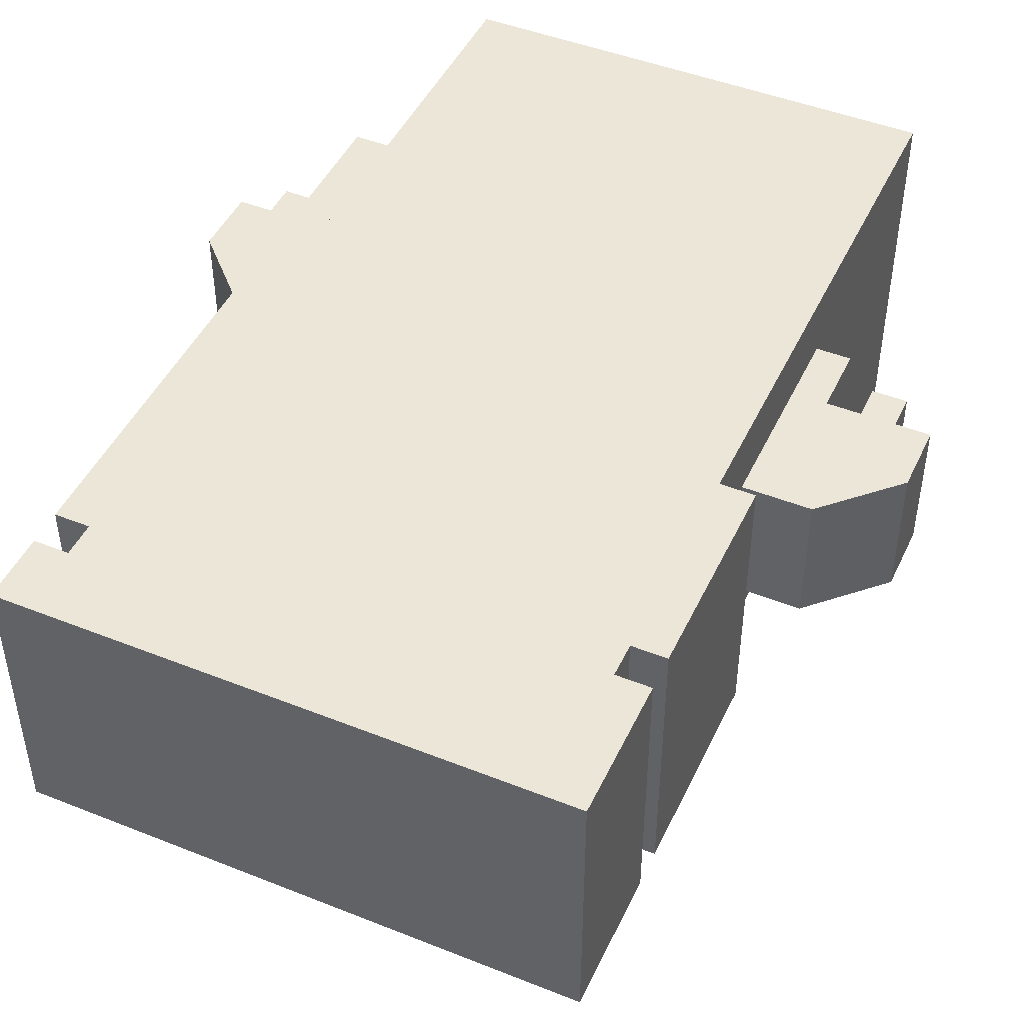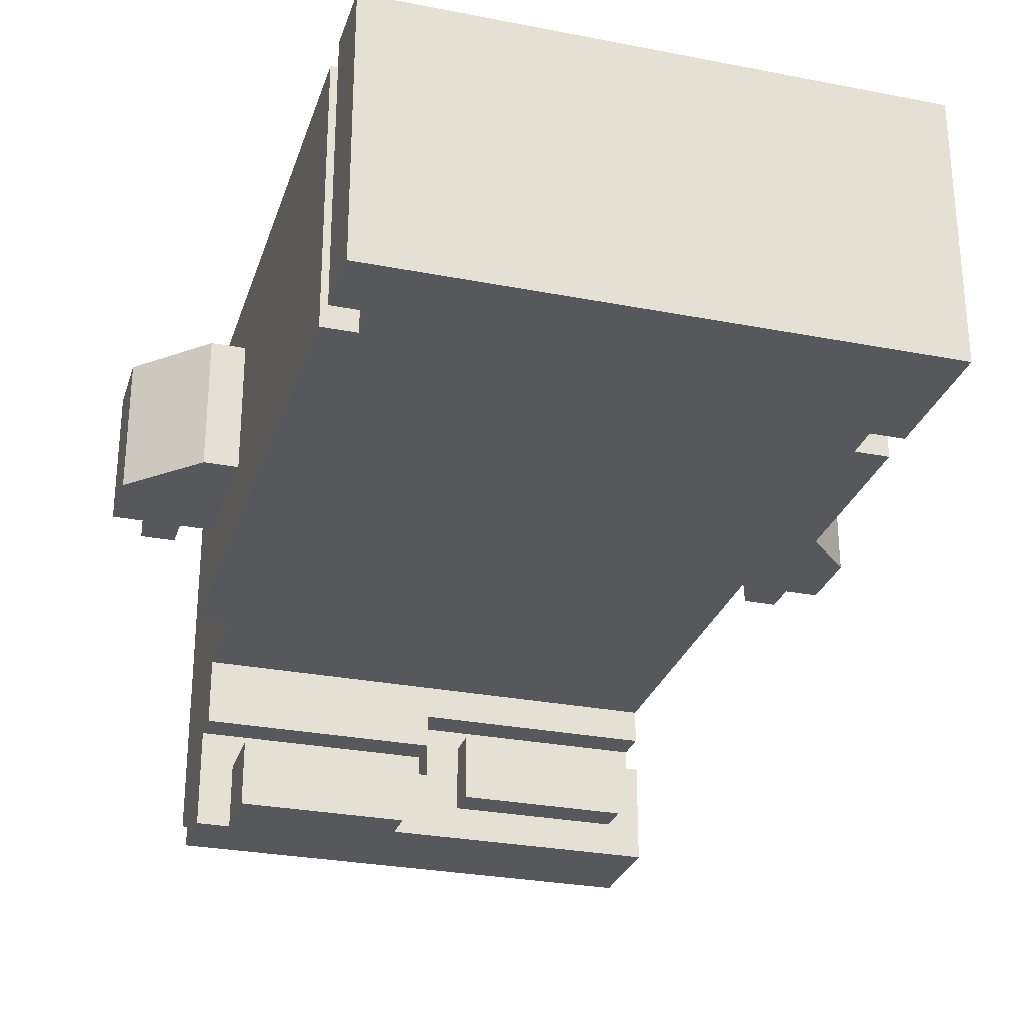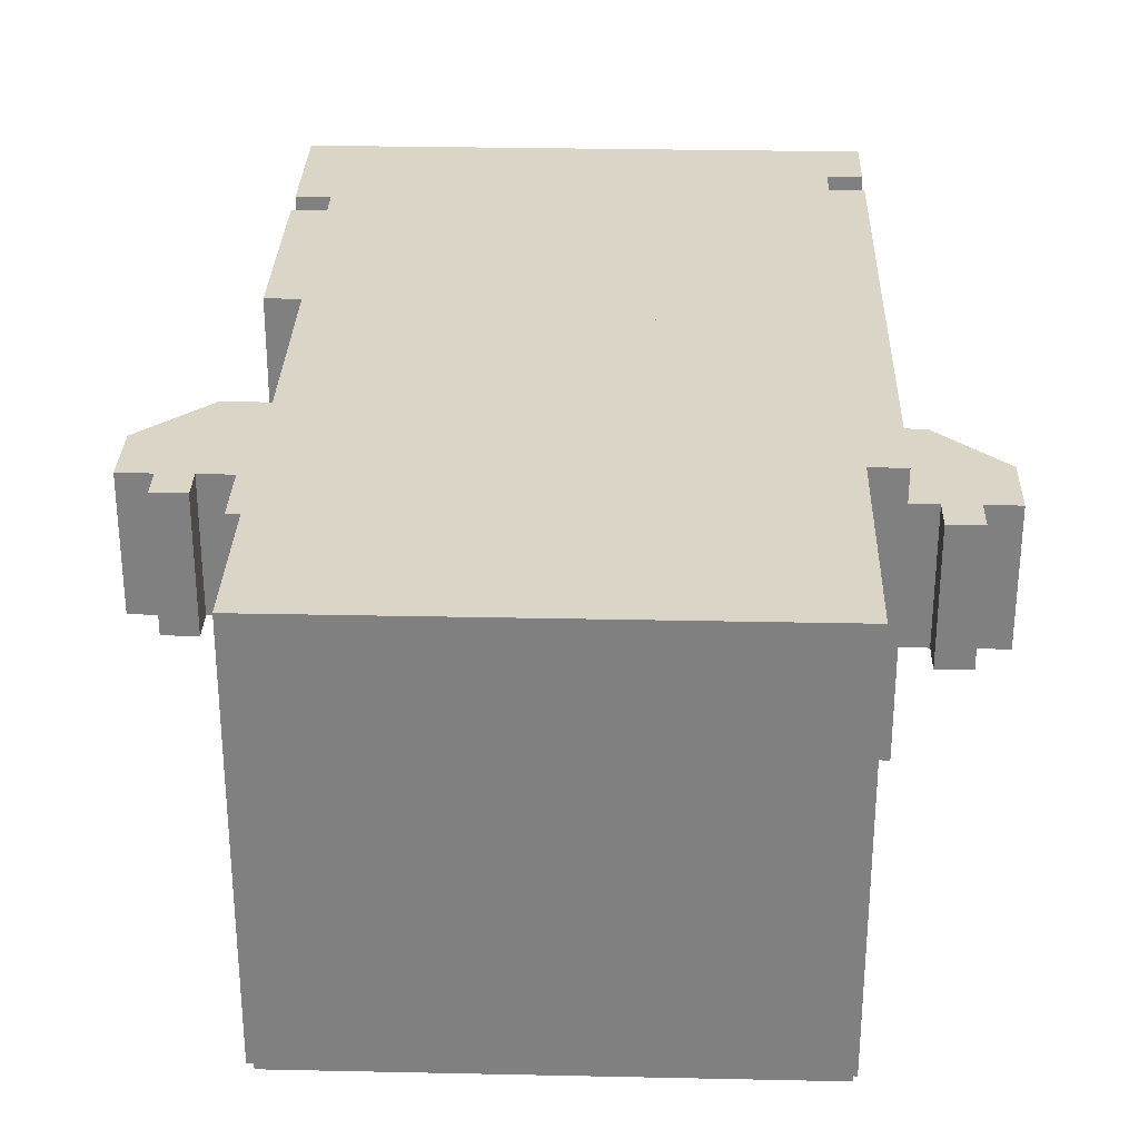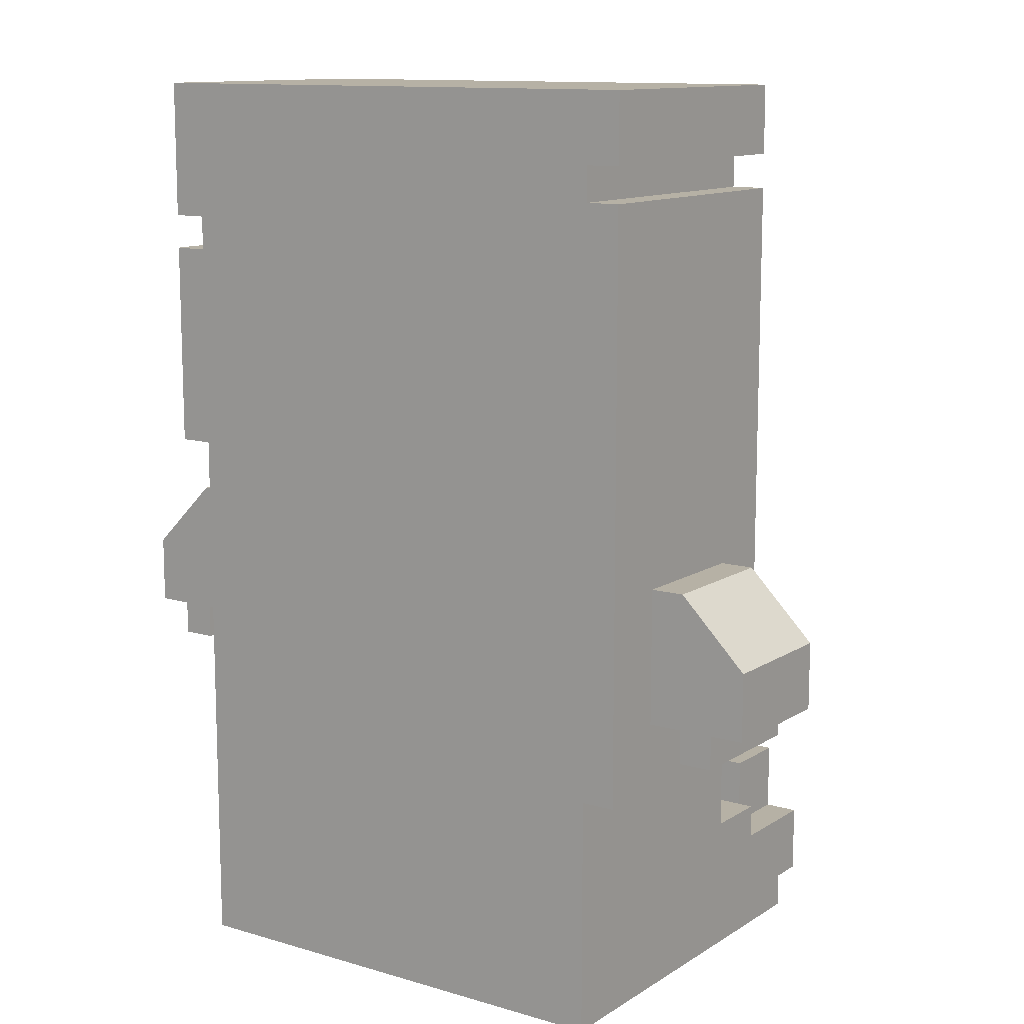
<metadata>
{"format":"obj","ext":"obj","renderer":"f3d","projection":"perspective","resolution":1024,"background":"white","views":[{"elev":46.5,"azim":24.4,"up":"+Y"},{"elev":-28.3,"azim":-16.4,"up":"+Y"},{"elev":29.6,"azim":-178.2,"up":"+Y"},{"elev":12.0,"azim":-145.1,"up":"+Z"}]}
</metadata>
<code>
g avatar_carrot_legs_mesh
v 0.03103 -0.1853 0.1552
v 0.03103 -0.2474 0.1552
v 0.03103 -0.2474 0.1241
v 0.03103 -0.1853 0.1241
v -4.745e-07 -0.1233 0.4651
v -4.745e-07 0.125 0.4651
v 0.2172 0.125 0.4651
v 0.2172 -0.1233 0.4651
v -0.2483 -0.06121 0.4034
v -0.2793 -0.06121 0.4034
v -0.2793 0.06293 0.4034
v -0.2483 0.06293 0.4034
v -0.3414 0.06293 0.3414
v -0.3414 -0.06121 0.3414
v -0.3414 -0.06121 0.2793
v -0.3414 0.06293 0.2793
v -0.2793 0.06293 0.2483
v -0.2793 -0.06121 0.2483
v -0.2793 -0.06121 0.2793
v -0.2793 0.06293 0.2793
v -4.782e-07 -0.1853 0.0931
v -4.782e-07 -0.2474 0.03103
v -4.782e-07 -0.2784 0.0931
v -4.782e-07 -0.2474 -3.792e-08
v -4.782e-07 -0.2784 0.03103
v -4.782e-07 -0.1233 0.1241
v -4.782e-07 0.125 2.275e-08
v -4.782e-07 0.125 0.4651
v -4.782e-07 -0.1233 0.4651
v -4.782e-07 -0.1853 0.1241
v -0.1862 -0.2784 0.0931
v -0.03104 -0.2784 0.1241
v -4.782e-07 -0.2784 0.0931
v -4.782e-07 -0.2784 0.1241
v -0.03104 -0.2784 0.1552
v -0.1862 -0.2784 0.1552
v -0.2483 0.125 0.7759
v -0.2483 0.125 0.8379
v -0.2483 -0.1233 0.8379
v -0.2483 -0.1233 0.7759
v -0.2172 -0.1233 0.1241
v -0.2172 -0.1853 0.1241
v -0.2172 -0.1853 0.0931
v -0.2172 -0.2474 -3.792e-08
v -0.2172 -0.2474 0.03103
v -0.2172 -0.2784 0.0931
v -0.2172 -0.2784 0.03103
v -0.2172 0.125 2.275e-08
v -0.2172 -0.1233 0.4651
v -0.2172 0.125 0.4651
v -4.745e-07 -0.1853 0.1241
v -4.745e-07 -0.2784 0.1241
v -4.745e-07 -0.1853 0.0931
v -4.745e-07 -0.2474 0.03103
v -4.745e-07 -0.1543 0.0931
v -4.745e-07 -0.2784 0.03103
v -4.745e-07 -0.2474 -3.792e-08
v -4.745e-07 0.125 2.275e-08
v -4.745e-07 -0.1233 0.1241
v -4.745e-07 -0.1543 0.1241
v -4.745e-07 -0.1233 0.4651
v -4.745e-07 0.125 0.4651
v 0.1862 -0.1853 0.1241
v 0.1862 -0.2474 0.1241
v 0.1862 -0.2474 0.1552
v 0.1862 -0.1853 0.1552
v 0.2793 0.06293 0.3103
v 0.2793 -0.06121 0.3103
v 0.2793 -0.06121 0.2793
v 0.2793 0.06293 0.2793
v 0.3414 0.06293 0.3103
v 0.3414 -0.06121 0.3103
v 0.3414 -0.06121 0.3724
v 0.3414 0.06293 0.3724
v 0.2483 0.125 0.4966
v 0.2483 -0.1233 0.4966
v 0.2483 -0.1233 0.6828
v 0.2483 0.125 0.6828
v 0.3103 0.06293 0.2793
v 0.3103 -0.06121 0.2793
v 0.3103 -0.06121 0.3103
v 0.3103 0.06293 0.3103
v -0.2172 0.125 0.2172
v -0.2483 0.125 0.2172
v -0.2483 -0.1233 0.2172
v -0.2172 -0.1233 0.2172
v -0.03104 -0.2164 0.1241
v -0.03104 -0.2784 0.1241
v -0.03104 -0.2784 0.1552
v -0.03104 -0.2164 0.1552
v -4.782e-07 -0.2784 0.1241
v -4.782e-07 -0.2164 0.1241
v -4.782e-07 -0.2164 0.0931
v -4.782e-07 -0.2784 0.0931
v 0.2483 0.125 0.7138
v 0.2483 -0.1233 0.7138
v 0.2483 -0.1233 0.8379
v 0.2483 0.125 0.8379
v 0.2172 0.125 0.6828
v 0.2172 0.125 0.4966
v 0.2483 0.125 0.4966
v 0.2483 0.125 0.6828
v -0.3103 0.06293 0.2793
v -0.3103 -0.06121 0.2793
v -0.3103 -0.06121 0.2483
v -0.3103 0.06293 0.2483
v 0.2483 0.06293 0.2483
v 0.2483 -0.06121 0.2483
v 0.2483 -0.06121 0.3103
v 0.2483 0.06293 0.3103
v -0.1862 -0.2164 0.1552
v -0.1862 -0.2784 0.1552
v -0.1862 -0.2784 0.0931
v -0.1862 -0.2164 0.0931
v -4.782e-07 -0.2474 0.03103
v -4.782e-07 -0.2474 -3.792e-08
v -0.2172 -0.2474 -3.792e-08
v -0.2172 -0.2474 0.03103
v -0.2172 -0.1233 0.7759
v -0.2483 -0.1233 0.8379
v -4.782e-07 -0.1233 0.8379
v -0.2483 -0.1233 0.7759
v -0.2172 -0.1233 0.4651
v -4.782e-07 -0.1233 0.4651
v -4.782e-07 -0.1853 0.1241
v -4.782e-07 -0.1853 0.0931
v -0.2172 -0.1853 0.0931
v -0.2172 -0.1853 0.1241
v 0.2172 -0.1543 0.1241
v 0.2172 -0.1543 0.0931
v -4.745e-07 -0.1543 0.0931
v -4.745e-07 -0.1543 0.1241
v -0.1862 -0.2164 0.1552
v -0.1862 -0.2164 0.0931
v -0.03104 -0.2164 0.1241
v -0.03104 -0.2164 0.1552
v -4.782e-07 -0.2164 0.0931
v -4.782e-07 -0.2164 0.1241
v -4.782e-07 0.125 0.4651
v -0.2172 0.125 0.4651
v -0.2172 0.125 2.275e-08
v -4.782e-07 0.125 2.275e-08
v 0.2172 0.125 0.7138
v 0.2172 0.125 0.4651
v 0.2172 -0.1233 0.4651
v 0.2172 -0.1233 0.7138
v 0.2172 0.125 0.4651
v 0.2172 0.125 2.275e-08
v 0.2172 -0.1233 0.1241
v 0.2172 -0.1233 0.4651
v 0.2172 -0.1543 0.0931
v 0.2172 -0.2474 -3.792e-08
v 0.2172 -0.1543 0.1241
v 0.2172 -0.2474 0.03103
v 0.2172 -0.1853 0.0931
v 0.2172 -0.2784 0.1241
v 0.2172 -0.2784 0.03103
v 0.2172 -0.1853 0.1241
v 0.2483 -0.1233 0.7138
v 0.2172 -0.1233 0.7138
v -4.745e-07 -0.1233 0.8379
v 0.2483 -0.1233 0.8379
v -4.745e-07 -0.1233 0.4651
v 0.2172 -0.1233 0.4651
v -4.782e-07 -0.1233 0.8379
v -0.2483 0.125 0.8379
v -4.782e-07 0.125 0.8379
v -0.2483 -0.1233 0.8379
v -0.3414 -0.06121 0.3414
v -0.2483 -0.06121 0.2793
v -0.3414 -0.06121 0.2793
v -0.2793 -0.06121 0.4034
v -0.2483 -0.06121 0.4034
v -0.3103 0.06293 0.2793
v -0.3103 0.06293 0.2483
v -0.2793 0.06293 0.2483
v -0.2793 0.06293 0.2793
v 0.2172 0.125 0.4651
v -4.745e-07 0.125 0.4651
v -4.745e-07 0.125 2.275e-08
v 0.2172 0.125 2.275e-08
v 0.2793 -0.06121 0.4345
v 0.2483 -0.06121 0.3103
v 0.2172 -0.06121 0.4345
v 0.3414 -0.06121 0.3724
v 0.3414 -0.06121 0.3103
v 0.2172 -0.06121 0.2483
v 0.2483 -0.06121 0.2483
v -4.745e-07 -0.1853 0.0931
v 0.2172 -0.1853 0.1241
v -4.745e-07 -0.1853 0.1241
v 0.2172 -0.1853 0.0931
v -4.745e-07 -0.1853 0.1241
v 0.2172 -0.1853 0.1241
v 0.2172 -0.2784 0.1241
v -4.745e-07 -0.2784 0.1241
v 0.3103 0.06293 0.3103
v 0.2793 0.06293 0.3103
v 0.2793 0.06293 0.2793
v 0.3103 0.06293 0.2793
v -0.2483 0.125 0.2172
v -0.2483 0.125 0.4651
v -0.2483 -0.1233 0.4651
v -0.2483 -0.1233 0.2172
v -4.782e-07 -0.2784 0.03103
v -0.2172 -0.2784 0.03103
v -0.2172 -0.2784 0.0931
v -4.782e-07 -0.2784 0.0931
v -0.2483 0.125 0.7759
v -0.2172 0.125 0.7759
v -0.2483 0.125 0.8379
v -4.782e-07 0.125 0.8379
v -4.782e-07 0.125 0.4651
v -0.2172 0.125 0.4651
v 0.2172 0.125 0.7138
v 0.2483 0.125 0.7138
v -4.745e-07 0.125 0.8379
v 0.2483 0.125 0.8379
v 0.2172 0.125 0.4651
v -4.745e-07 0.125 0.4651
v -4.782e-07 0.125 2.275e-08
v -0.2172 0.125 2.275e-08
v -0.2172 -0.2474 -3.792e-08
v -4.782e-07 -0.2474 -3.792e-08
v 0.2172 0.125 2.275e-08
v -4.745e-07 0.125 2.275e-08
v -4.745e-07 -0.2474 -3.792e-08
v 0.2172 -0.2474 -3.792e-08
v -4.782e-07 -0.2474 0.03103
v -0.2172 -0.2474 0.03103
v -0.2172 -0.2784 0.03103
v -4.782e-07 -0.2784 0.03103
v 0.2172 -0.2474 0.03103
v -4.745e-07 -0.2474 0.03103
v -4.745e-07 -0.2784 0.03103
v 0.2172 -0.2784 0.03103
v -0.2793 0.06293 0.2483
v -0.3103 0.06293 0.2483
v -0.3103 -0.06121 0.2483
v -0.2793 -0.06121 0.2483
v 0.2483 0.06293 0.2483
v 0.2172 0.06293 0.2483
v 0.2172 -0.06121 0.2483
v 0.2483 -0.06121 0.2483
v -0.2483 0.06293 0.2793
v -0.3414 0.06293 0.2793
v -0.3414 -0.06121 0.2793
v -0.2483 -0.06121 0.2793
v 0.2793 -0.06121 0.2793
v 0.2793 -0.06121 0.3103
v 0.3103 -0.06121 0.3103
v 0.3103 -0.06121 0.2793
v 0.3414 0.06293 0.3103
v 0.2483 0.06293 0.3103
v 0.2483 -0.06121 0.3103
v 0.3414 -0.06121 0.3103
v 0.2483 0.125 0.4966
v 0.2172 0.125 0.4966
v 0.2172 -0.1233 0.4966
v 0.2483 -0.1233 0.4966
v 0.2483 0.125 0.7138
v 0.2172 0.125 0.7138
v 0.2172 -0.1233 0.7138
v 0.2483 -0.1233 0.7138
v -0.2172 0.125 0.7759
v -0.2483 0.125 0.7759
v -0.2483 -0.1233 0.7759
v -0.2172 -0.1233 0.7759
v -0.2172 -0.2784 0.0931
v -0.2172 -0.1853 0.0931
v -4.782e-07 -0.1853 0.0931
v -4.782e-07 -0.2784 0.0931
v 0.2172 -0.1853 0.0931
v -4.745e-07 -0.1853 0.0931
v -4.745e-07 -0.1543 0.0931
v 0.2172 -0.1543 0.0931
v -4.782e-07 -0.2784 0.1241
v -0.03104 -0.2784 0.1241
v -0.03104 -0.2164 0.1241
v -4.782e-07 -0.2164 0.1241
v -4.782e-07 -0.1853 0.1241
v -0.2172 -0.1853 0.1241
v -0.2172 -0.1233 0.1241
v -4.782e-07 -0.1233 0.1241
v 0.1862 -0.2474 0.1552
v 0.03103 -0.2474 0.1552
v 0.03103 -0.1853 0.1552
v 0.1862 -0.1853 0.1552
v -0.2793 -0.06121 0.4034
v -0.3414 -0.06121 0.3414
v -0.3414 0.06293 0.3414
v -0.2793 0.06293 0.4034
v 0.2793 -0.06121 0.4345
v 0.2172 -0.06121 0.4345
v 0.2172 0.06293 0.4345
v 0.2793 0.06293 0.4345
v 0.2483 -0.1233 0.6828
v 0.2172 -0.1233 0.6828
v 0.2172 0.125 0.6828
v 0.2483 0.125 0.6828
v 0.2483 -0.1233 0.8379
v -4.745e-07 -0.1233 0.8379
v -4.745e-07 0.125 0.8379
v 0.2483 0.125 0.8379
v 0.03103 -0.1853 0.1552
v 0.03103 -0.1853 0.1241
v 0.1862 -0.1853 0.1241
v 0.1862 -0.1853 0.1552
v 0.2483 -0.1233 0.6828
v 0.2483 -0.1233 0.4966
v 0.2172 -0.1233 0.4966
v 0.2172 -0.1233 0.6828
v -0.2172 -0.1233 0.7448
v -0.2172 -0.1233 0.4651
v -0.2483 -0.1233 0.4651
v -0.2483 -0.1233 0.7448
v 0.2172 -0.2474 0.03103
v 0.2172 -0.2474 -3.792e-08
v -4.745e-07 -0.2474 -3.792e-08
v -4.745e-07 -0.2474 0.03103
v 0.1862 -0.2474 0.1552
v 0.1862 -0.2474 0.1241
v 0.03103 -0.2474 0.1241
v 0.03103 -0.2474 0.1552
v 0.2172 -0.2784 0.1241
v 0.2172 -0.2784 0.03103
v -4.745e-07 -0.2784 0.03103
v -4.745e-07 -0.2784 0.1241
v -0.2483 0.125 0.7448
v -0.2483 0.125 0.4651
v -0.2172 0.125 0.4651
v -0.2172 0.125 0.7448
v -0.2172 -0.1233 0.7448
v -0.2483 -0.1233 0.7448
v -0.2483 0.125 0.7448
v -0.2172 0.125 0.7448
v 0.3103 0.06293 0.2793
v 0.2793 0.06293 0.2793
v 0.2793 -0.06121 0.2793
v 0.3103 -0.06121 0.2793
v 0.2172 -0.1543 0.1241
v -4.745e-07 -0.1543 0.1241
v -4.745e-07 -0.1233 0.1241
v 0.2172 -0.1233 0.1241
v -0.03104 -0.2784 0.1552
v -0.1862 -0.2784 0.1552
v -0.1862 -0.2164 0.1552
v -0.03104 -0.2164 0.1552
v 0.3414 -0.06121 0.3724
v 0.2793 -0.06121 0.4345
v 0.2793 0.06293 0.4345
v 0.3414 0.06293 0.3724
v -0.2793 -0.06121 0.2483
v -0.3103 -0.06121 0.2483
v -0.3103 -0.06121 0.2793
v -0.2793 -0.06121 0.2793
v 0.2793 0.06293 0.4345
v 0.2172 0.06293 0.4345
v 0.2483 0.06293 0.3103
v 0.3414 0.06293 0.3724
v 0.3414 0.06293 0.3103
v 0.2172 0.06293 0.2483
v 0.2483 0.06293 0.2483
v -0.3414 0.06293 0.3414
v -0.3414 0.06293 0.2793
v -0.2483 0.06293 0.2793
v -0.2793 0.06293 0.4034
v -0.2483 0.06293 0.4034
v -0.2172 0.125 0.4651
v -0.2172 0.125 0.7759
v -0.2172 -0.1233 0.7759
v -0.2172 -0.1233 0.4651
v 0.2172 -0.1233 0.4651
v 0.2172 -0.1233 0.1241
v -4.745e-07 -0.1233 0.1241
v -4.745e-07 -0.1233 0.4651
v -0.2483 0.125 0.4651
v -0.2483 0.125 0.7448
v -0.2483 -0.1233 0.7448
v -0.2483 -0.1233 0.4651
v -0.2172 -0.1233 0.4651
v -4.782e-07 -0.1233 0.4651
v -4.782e-07 -0.1233 0.1241
v -0.2172 -0.1233 0.1241
v -4.782e-07 0.125 0.8379
v -4.782e-07 0.125 0.4651
v -4.782e-07 -0.1233 0.4651
v -4.782e-07 -0.1233 0.8379
v -0.2172 -0.1233 0.4651
v -0.2172 -0.1233 0.2172
v -0.2483 -0.1233 0.2172
v -0.2483 -0.1233 0.4651
v -0.2483 0.125 0.4651
v -0.2483 0.125 0.2172
v -0.2172 0.125 0.2172
v -0.2172 0.125 0.4651
v -4.745e-07 0.125 0.4651
v -4.745e-07 0.125 0.8379
v -4.745e-07 -0.1233 0.8379
v -4.745e-07 -0.1233 0.4651
v -0.2172 -0.1233 0.4651
v -0.2172 0.125 0.4651
v -4.782e-07 0.125 0.4651
v -4.782e-07 -0.1233 0.4651
v -4.745e-07 0.125 0.4651
v -4.745e-07 -0.1233 0.4651
v 0.2172 -0.1233 0.4651
v 0.2172 0.125 0.4651
v -0.2172 -0.1233 0.4651
v -4.782e-07 -0.1233 0.4651
v -4.782e-07 0.125 0.4651
v -0.2172 0.125 0.4651
v -0.2483 0.125 0.4651
v -0.2483 -0.1233 0.4651
v -0.2172 -0.1233 0.4651
v -0.2172 0.125 0.4651
v -0.2483 -0.1233 0.4651
v -0.2483 0.125 0.4651
v -0.2172 0.125 0.4651
v -0.2172 -0.1233 0.4651
g avatar_carrot_legs_mesh_0
f 3 2 1
f 4 3 1
f 7 6 5
f 8 7 5
f 11 10 9
f 12 11 9
f 15 14 13
f 16 15 13
f 19 18 17
f 20 19 17
f 23 22 21
f 24 21 22
f 23 25 22
f 26 21 24
f 26 24 27
f 26 27 28
f 29 26 28
f 30 21 26
f 33 32 31
f 32 33 34
f 31 32 35
f 36 31 35
f 39 38 37
f 40 39 37
f 43 42 41
f 44 43 41
f 45 43 44
f 45 46 43
f 47 46 45
f 48 44 41
f 48 41 49
f 50 48 49
f 53 52 51
f 54 52 53
f 54 53 55
f 56 52 54
f 55 57 54
f 58 57 55
f 58 55 59
f 55 60 59
f 58 59 61
f 62 58 61
f 65 64 63
f 66 65 63
f 69 68 67
f 70 69 67
f 73 72 71
f 74 73 71
f 77 76 75
f 78 77 75
f 81 80 79
f 82 81 79
f 85 84 83
f 86 85 83
f 89 88 87
f 90 89 87
f 93 92 91
f 91 94 93
f 97 96 95
f 98 97 95
f 101 100 99
f 102 101 99
f 105 104 103
f 106 105 103
f 109 108 107
f 110 109 107
f 113 112 111
f 114 113 111
f 117 116 115
f 118 117 115
f 121 120 119
f 119 120 122
f 121 119 123
f 124 121 123
f 127 126 125
f 128 127 125
f 131 130 129
f 132 131 129
f 135 134 133
f 136 135 133
f 135 137 134
f 135 138 137
f 141 140 139
f 142 141 139
f 145 144 143
f 146 145 143
f 149 148 147
f 150 149 147
f 151 148 149
f 151 152 148
f 153 151 149
f 154 152 151
f 155 154 151
f 156 154 155
f 156 157 154
f 156 155 158
f 161 160 159
f 161 159 162
f 160 161 163
f 164 160 163
f 167 166 165
f 165 166 168
f 171 170 169
f 172 169 170
f 172 170 173
f 176 175 174
f 177 176 174
f 180 179 178
f 181 180 178
f 184 183 182
f 182 183 185
f 183 186 185
f 184 187 183
f 187 188 183
f 191 190 189
f 190 192 189
f 195 194 193
f 196 195 193
f 199 198 197
f 200 199 197
f 203 202 201
f 204 203 201
f 207 206 205
f 208 207 205
f 211 210 209
f 211 212 210
f 210 212 213
f 214 210 213
f 217 216 215
f 217 218 216
f 217 215 219
f 220 217 219
f 223 222 221
f 224 223 221
f 227 226 225
f 228 227 225
f 231 230 229
f 232 231 229
f 235 234 233
f 236 235 233
f 239 238 237
f 240 239 237
f 243 242 241
f 244 243 241
f 247 246 245
f 248 247 245
f 251 250 249
f 252 251 249
f 255 254 253
f 256 255 253
f 259 258 257
f 260 259 257
f 263 262 261
f 264 263 261
f 267 266 265
f 268 267 265
f 271 270 269
f 272 271 269
f 275 274 273
f 276 275 273
f 279 278 277
f 280 279 277
f 283 282 281
f 284 283 281
f 287 286 285
f 288 287 285
f 291 290 289
f 292 291 289
f 295 294 293
f 296 295 293
f 299 298 297
f 300 299 297
f 303 302 301
f 304 303 301
f 307 306 305
f 308 307 305
f 311 310 309
f 312 311 309
f 315 314 313
f 316 315 313
f 319 318 317
f 320 319 317
f 323 322 321
f 324 323 321
f 327 326 325
f 328 327 325
f 331 330 329
f 332 331 329
f 335 334 333
f 336 335 333
f 339 338 337
f 340 339 337
f 343 342 341
f 344 343 341
f 347 346 345
f 348 347 345
f 351 350 349
f 352 351 349
f 355 354 353
f 356 355 353
f 359 358 357
f 359 357 360
f 361 359 360
f 362 358 359
f 363 362 359
f 366 365 364
f 364 367 366
f 366 367 368
f 371 370 369
f 372 371 369
f 375 374 373
f 376 375 373
f 379 378 377
f 380 379 377
f 383 382 381
f 384 383 381
f 387 386 385
f 388 387 385
f 391 390 389
f 392 391 389
f 395 394 393
f 396 395 393
f 399 398 397
f 400 399 397
f 403 402 401
f 404 403 401
f 407 406 405
f 408 407 405
f 411 410 409
f 412 411 409
f 415 414 413
f 416 415 413
f 419 418 417
f 420 419 417

</code>
